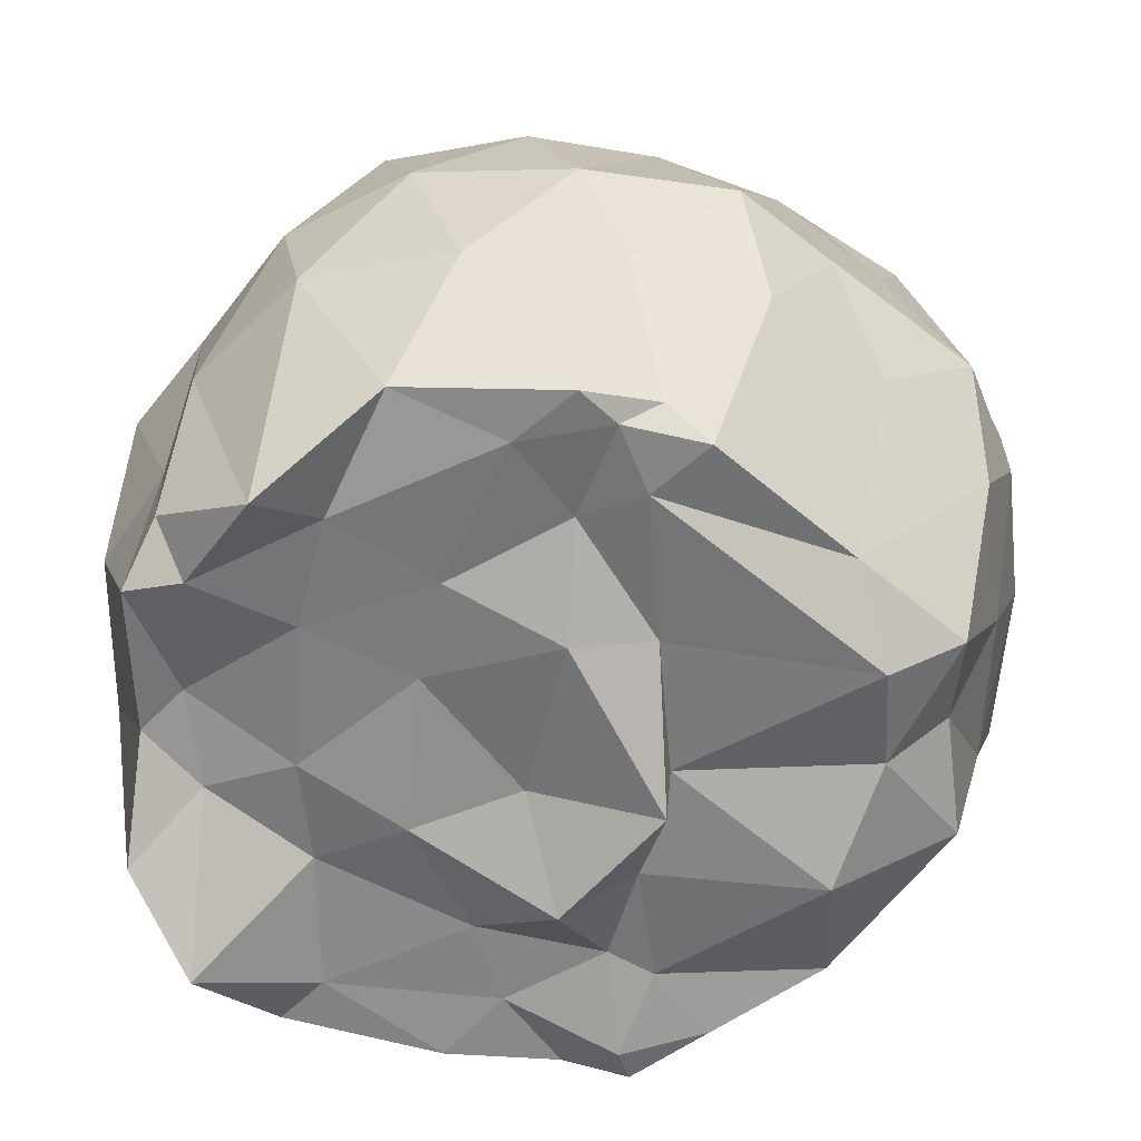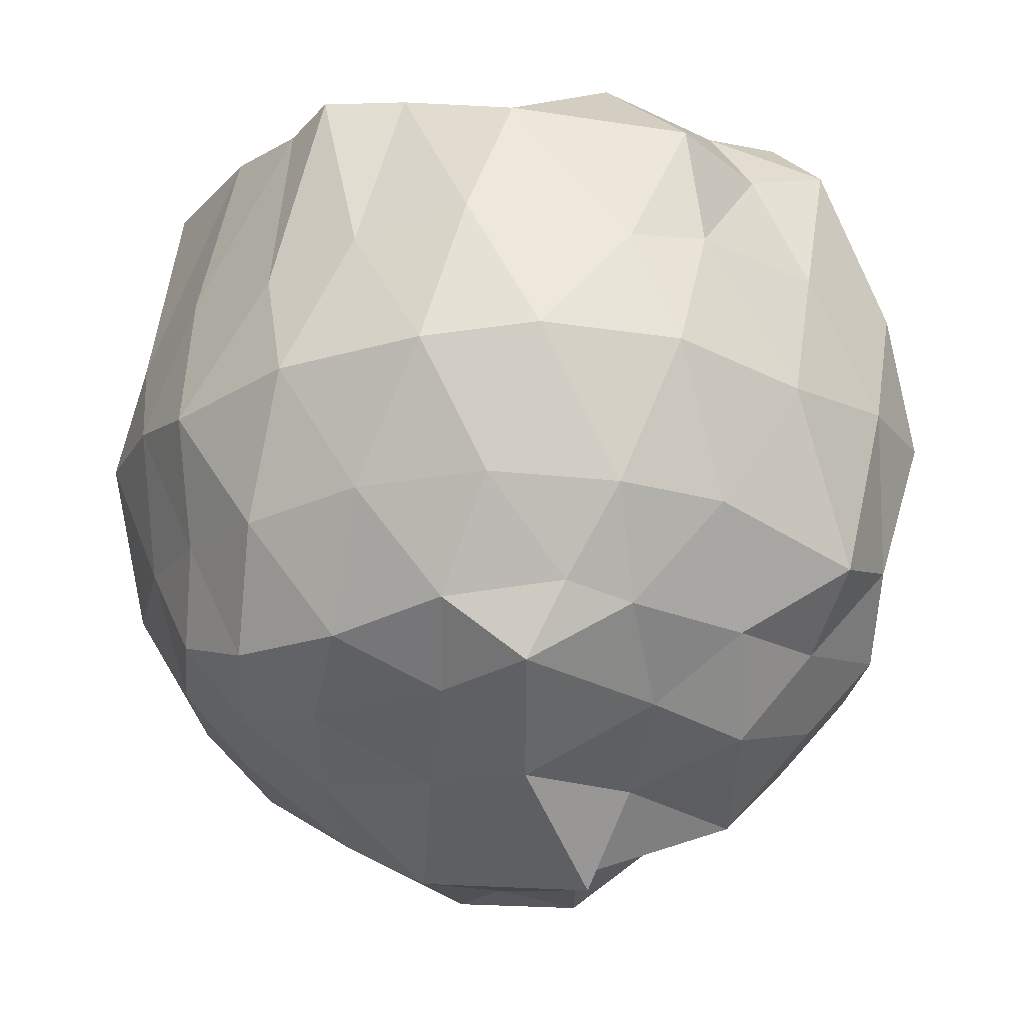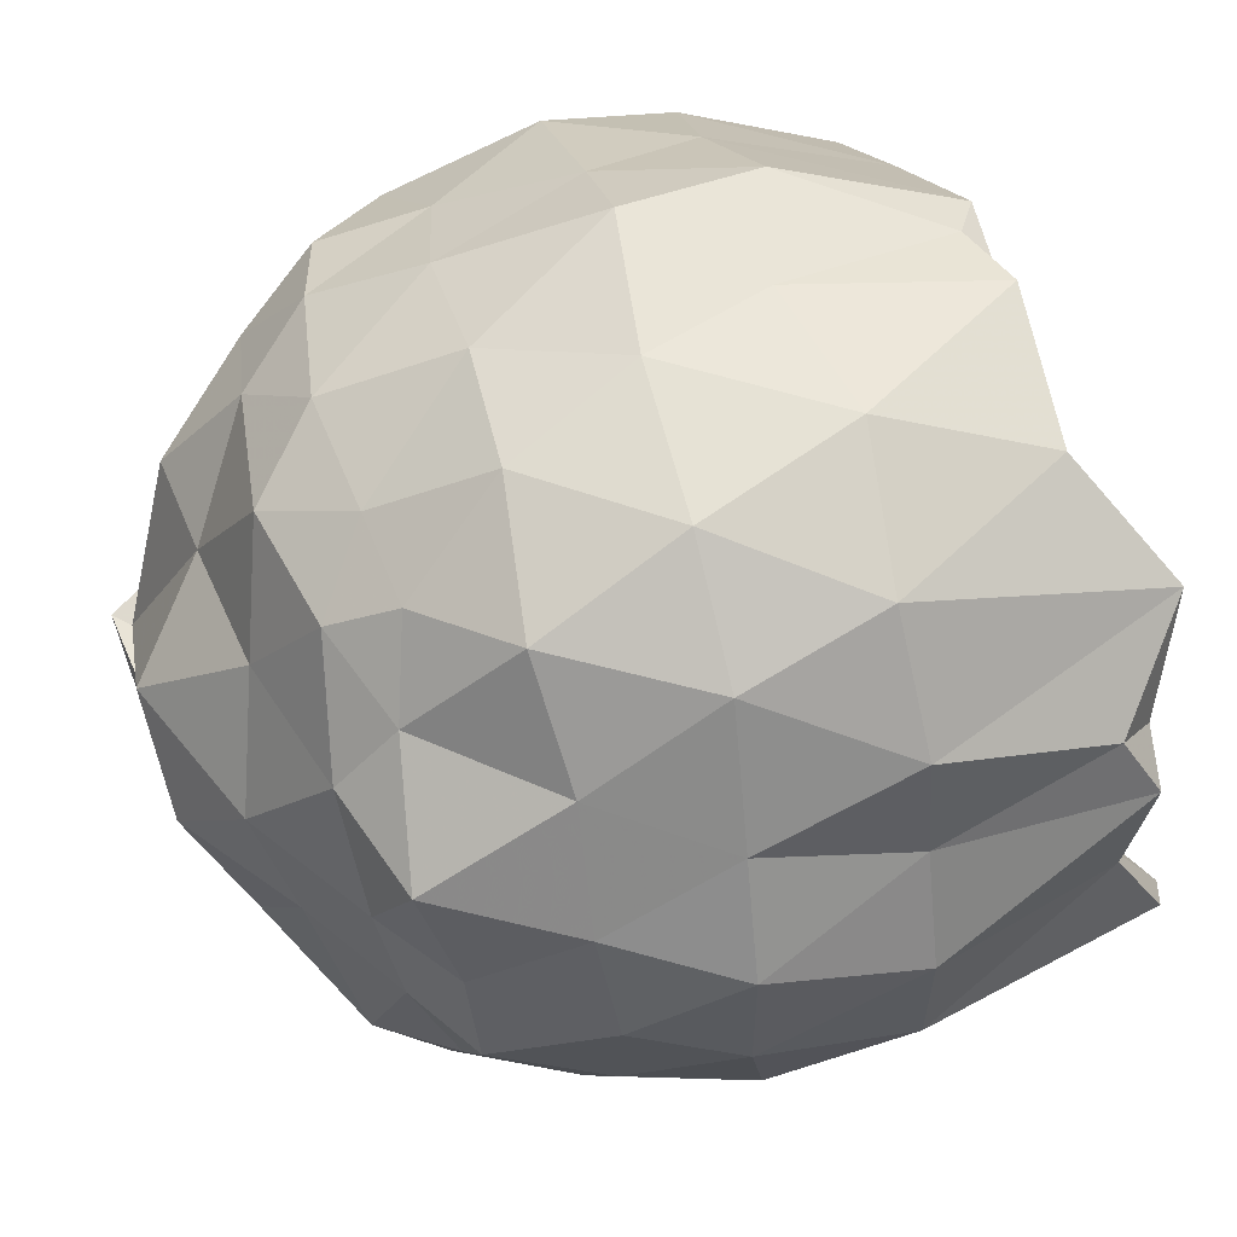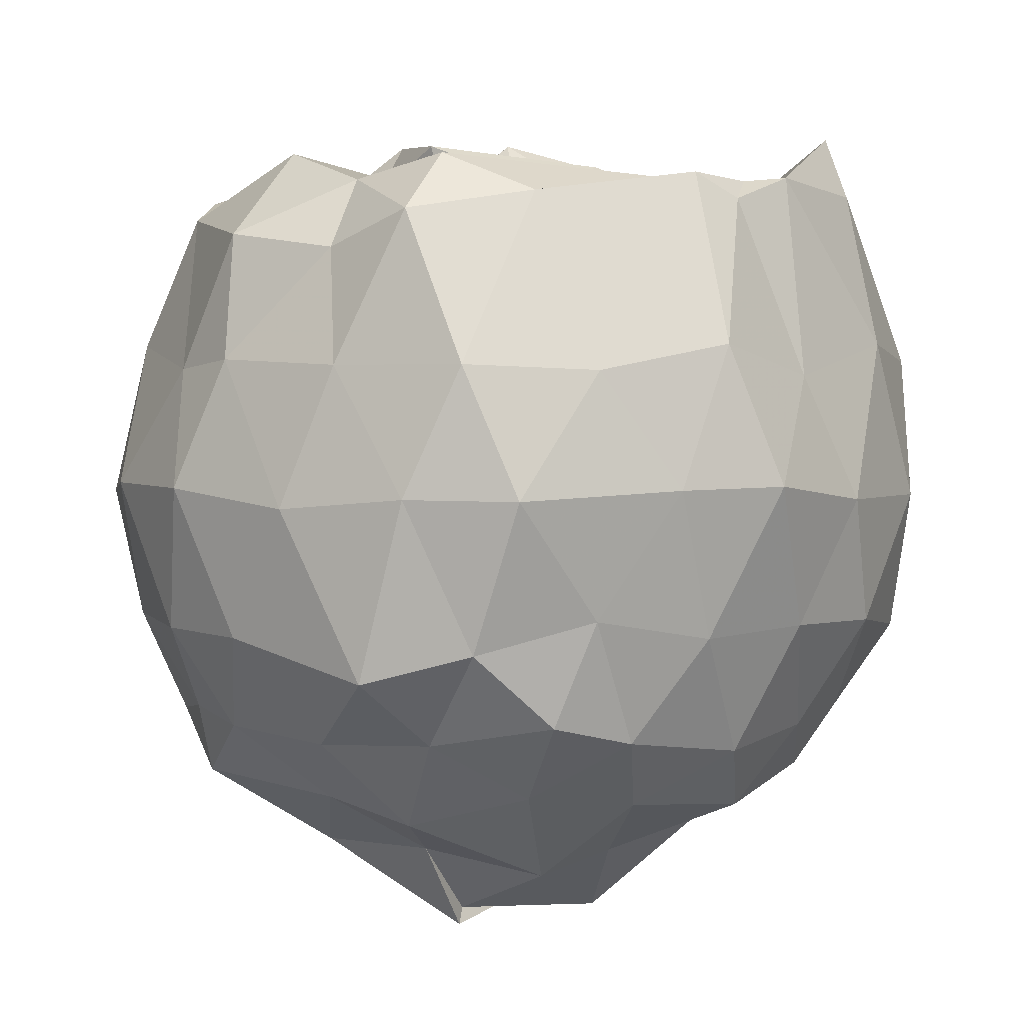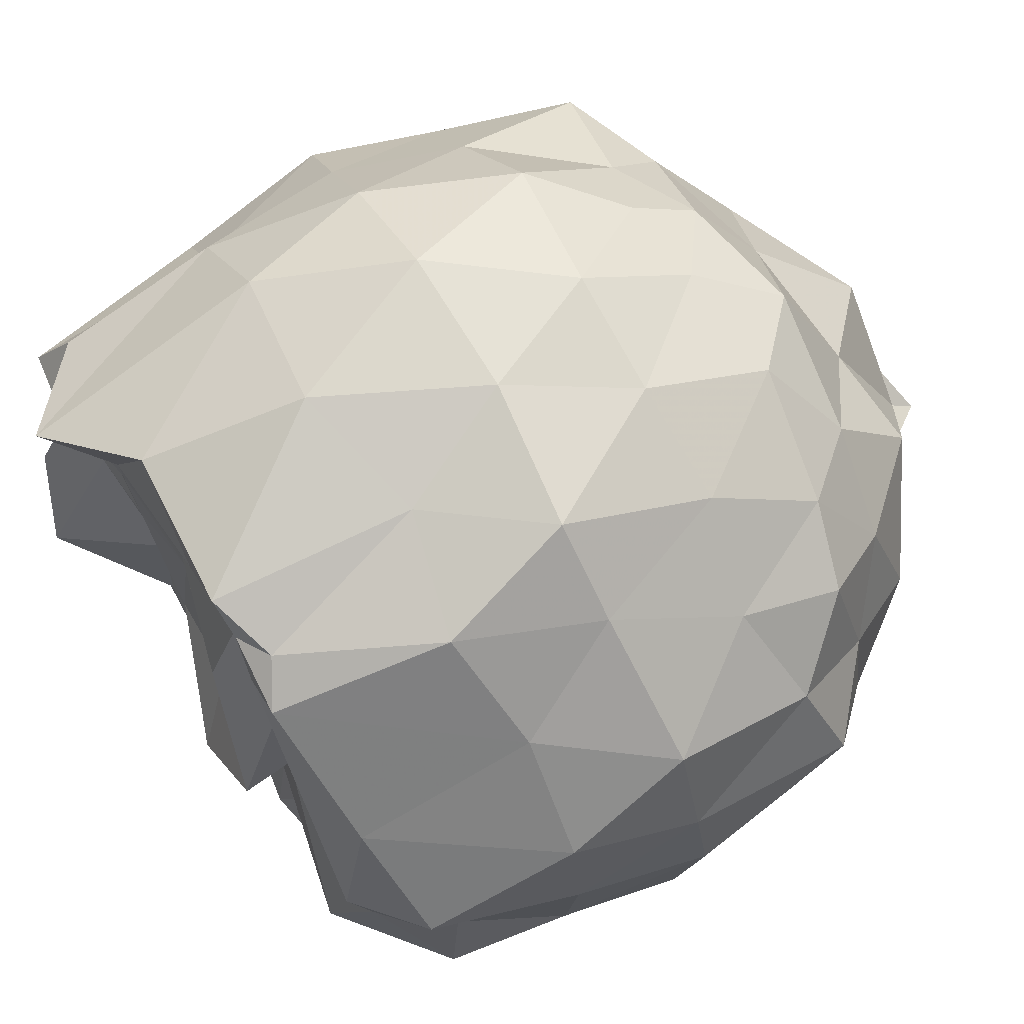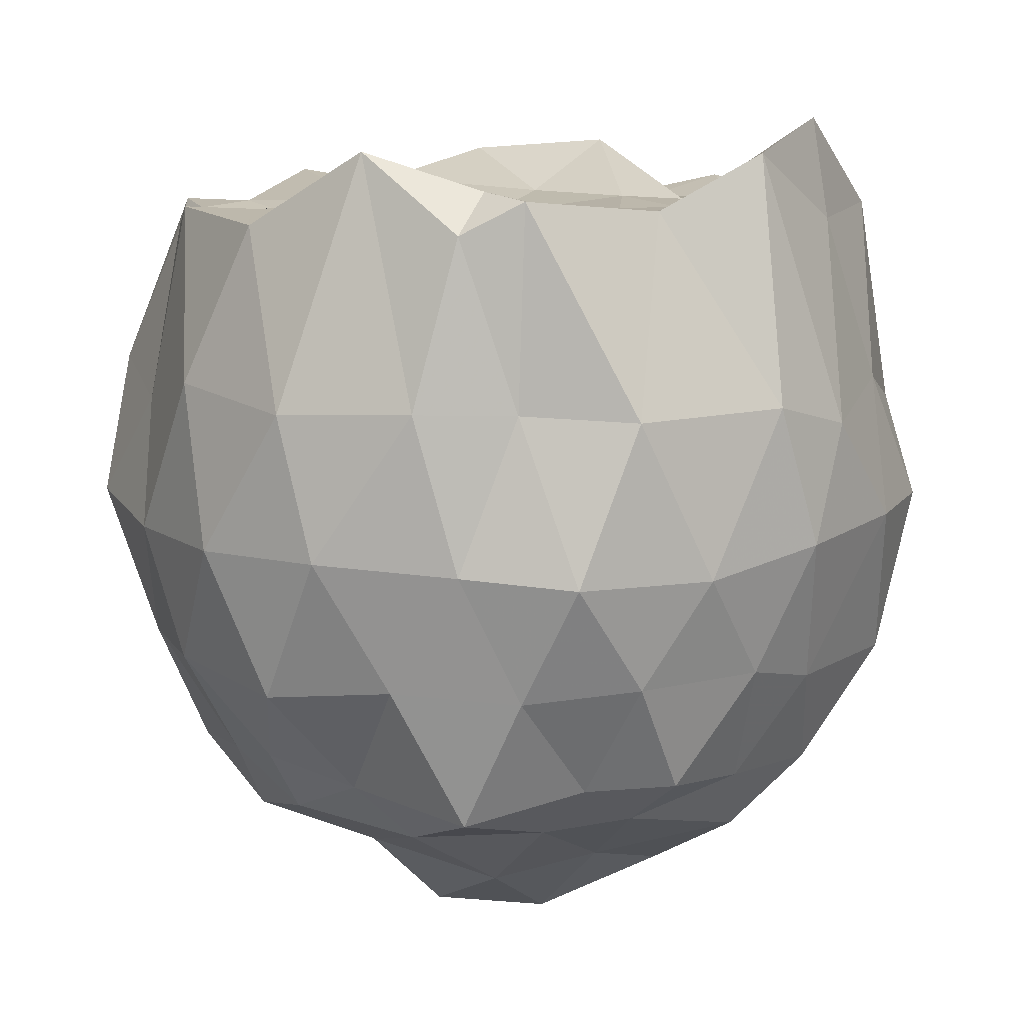
<metadata>
{"format":"obj","ext":"obj","renderer":"f3d","projection":"perspective","resolution":1024,"background":"white","views":[{"elev":28.7,"azim":6.0,"up":"+Y"},{"elev":-19.8,"azim":49.5,"up":"+Z"},{"elev":62.9,"azim":-104.3,"up":"+Y"},{"elev":1.9,"azim":122.7,"up":"+Z"},{"elev":71.2,"azim":60.2,"up":"+Y"},{"elev":11.1,"azim":-117.0,"up":"+Z"}]}
</metadata>
<code>
v -1.489 -0.08726 1.016
v -1.57 0.009814 -0.8334
v -0.6108 0.02793 0.8175
v -0.5885 0.2575 0.8976
v -0.819 0.4665 0.9467
v -1.113 0.7311 0.9984
v -1.215 0.7903 0.94
v -1.38 0.8361 0.9988
v -1.763 0.8162 0.9801
v -2.013 0.6349 1.16
v -2.247 0.5022 0.9792
v -2.31 0.3643 1.056
v -2.303 0.01227 1.022
v -2.32 -0.2574 1.15
v -2.202 -0.522 0.9798
v -2.041 -0.733 1.002
v -1.677 -0.8005 1.007
v -1.418 -0.8167 0.9811
v -1.263 -0.8304 1.009
v -1.09 -0.7122 0.9846
v -0.8432 -0.5688 0.9181
v -0.5769 -0.2381 0.8558
v -0.5095 0.1102 0.5361
v -0.5488 0.4403 0.5344
v -0.7802 0.6666 0.5225
v -1.022 0.8707 0.5857
v -1.321 0.9159 0.5154
v -1.662 0.9508 0.5997
v -2.016 0.8571 0.5639
v -2.25 0.6212 0.58
v -2.329 0.3911 0.5724
v -2.483 0.1575 0.5606
v -2.476 -0.226 0.568
v -2.399 -0.447 0.5054
v -2.18 -0.6838 0.5766
v -1.952 -0.8863 0.4842
v -1.649 -0.9377 0.5561
v -1.307 -0.9535 0.4947
v -1.077 -0.867 0.5544
v -0.8274 -0.7255 0.5995
v -0.5941 -0.4097 0.534
v -0.5305 -0.2281 0.5537
v -0.4868 0.3183 0.2267
v -0.5895 0.5698 0.2233
v -0.9053 0.8138 0.2456
v -1.108 0.9712 0.253
v -1.459 0.9929 0.2156
v -1.825 0.9709 0.22
v -2.11 0.814 0.2259
v -2.315 0.5384 0.2052
v -2.486 0.3163 0.1867
v -2.511 -0.02226 0.182
v -2.463 -0.3377 0.229
v -2.308 -0.647 0.2499
v -2.12 -0.8607 0.2551
v -1.812 -0.9731 0.2414
v -1.545 -1.041 0.1843
v -1.175 -1.007 0.2103
v -0.8447 -0.8493 0.2281
v -0.6429 -0.6569 0.2531
v -0.4902 -0.3543 0.245
v -0.4541 -0.006681 0.2011
v -0.6003 0.4371 -0.1323
v -0.7983 0.6487 -0.05715
v -1.039 0.8108 -0.1053
v -1.312 0.9117 -0.08594
v -1.607 0.9487 -0.08891
v -1.941 0.8626 -0.1246
v -2.167 0.6445 -0.08839
v -2.351 0.3943 -0.1025
v -2.457 0.1335 -0.07476
v -2.426 -0.1968 -0.07511
v -2.339 -0.4004 -0.1273
v -2.164 -0.7249 -0.1254
v -1.902 -0.8627 -0.09067
v -1.628 -0.936 -0.1047
v -1.333 -0.9702 -0.1249
v -1.053 -0.8678 -0.08815
v -0.778 -0.7009 -0.08501
v -0.5969 -0.4546 -0.1022
v -0.522 -0.1993 -0.112
v -0.492 0.1932 -0.2018
v -0.7615 0.5547 -0.3071
v -0.9501 0.6521 -0.3544
v -1.256 0.7638 -0.3944
v -1.544 0.791 -0.3557
v -1.763 0.7874 -0.3241
v -1.938 0.6393 -0.3786
v -2.215 0.4765 -0.4242
v -2.295 0.1948 -0.3545
v -2.378 -0.00783 -0.3451
v -2.281 -0.2336 -0.3726
v -2.181 -0.4965 -0.3849
v -1.952 -0.7173 -0.3678
v -1.743 -0.8614 -0.3177
v -1.508 -0.8637 -0.3896
v -1.23 -0.7908 -0.3906
v -0.9444 -0.6969 -0.344
v -0.7458 -0.4907 -0.3092
v -0.6903 -0.334 -0.3462
v -0.6425 -0.02843 -0.3685
v -0.6872 0.256 -0.3592
v -0.7405 0.01073 0.987
v -0.7485 0.2515 1.039
v -1.239 0.6124 0.9965
v -1.301 0.7614 0.9884
v -1.514 0.715 0.9981
v -1.891 0.5354 1.021
v -2.175 0.4 1.071
v -2.211 0.1038 0.9985
v -2.177 -0.1219 1.02
v -2.183 -0.4877 1.223
v -1.943 -0.6294 1.002
v -1.545 -0.653 0.9883
v -1.286 -0.7591 1.025
v -1.214 -0.5639 0.9832
v -0.8395 -0.2568 1.071
v -1.187 -0.03998 0.9823
v -1.214 0.2719 0.9837
v -1.389 0.5389 0.9653
v -1.661 0.3824 0.9867
v -1.958 0.2767 1.012
v -1.978 -0.06594 1.003
v -1.953 -0.3112 0.9853
v -1.608 -0.4623 0.9891
v -1.317 -0.5206 0.9726
v -1.25 -0.298 0.9906
v -1.184 -0.07886 1.111
v -1.395 0.2855 1.055
v -1.715 0.1497 0.9799
v -1.742 -0.2064 1.014
v -1.407 -0.3255 1.138
v -0.8617 0.4213 -0.4923
v -1.097 0.5728 -0.5219
v -1.426 0.6756 -0.5522
v -1.717 0.6951 -0.4778
v -1.958 0.4921 -0.5219
v -2.125 0.2179 -0.5016
v -2.224 0.02789 -0.4646
v -2.152 -0.3025 -0.5439
v -1.943 -0.5311 -0.5214
v -1.7 -0.71 -0.4855
v -1.451 -0.6798 -0.525
v -1.102 -0.5692 -0.5111
v -0.8431 -0.5276 -0.4849
v -0.8276 -0.1405 -0.5242
v -0.799 0.1181 -0.5727
v -1.065 0.3298 -0.7133
v -1.316 0.3743 -0.6781
v -1.637 0.4492 -0.6262
v -1.855 0.214 -0.7026
v -1.976 -0.009814 -0.632
v -1.847 -0.2597 -0.7186
v -1.649 -0.5001 -0.6308
v -1.326 -0.4175 -0.6668
v -1.08 -0.3267 -0.6771
v -1.057 -0.009721 -0.6734
v -1.241 -0.02185 -0.8529
v -1.51 0.2087 -0.8621
v -1.734 0.0165 -0.8428
v -1.574 -0.2352 -0.8483
v -1.212 -0.01134 -0.8913
f 3 23 4
f 4 23 24
f 4 24 5
f 5 24 25
f 5 25 6
f 6 25 26
f 6 26 7
f 7 26 27
f 7 27 8
f 8 27 28
f 8 28 9
f 9 28 29
f 9 29 10
f 10 29 30
f 10 30 11
f 11 30 31
f 11 31 12
f 12 31 32
f 12 32 13
f 13 32 33
f 13 33 14
f 14 33 34
f 14 34 15
f 15 34 35
f 15 35 16
f 16 35 36
f 16 36 17
f 17 36 37
f 17 37 18
f 18 37 38
f 18 38 19
f 19 38 39
f 19 39 20
f 20 39 40
f 20 40 21
f 21 40 41
f 21 41 22
f 22 41 42
f 22 42 3
f 3 42 23
f 23 43 24
f 24 43 44
f 24 44 25
f 25 44 45
f 25 45 26
f 26 45 46
f 26 46 27
f 27 46 47
f 27 47 28
f 28 47 48
f 28 48 29
f 29 48 49
f 29 49 30
f 30 49 50
f 30 50 31
f 31 50 51
f 31 51 32
f 32 51 52
f 32 52 33
f 33 52 53
f 33 53 34
f 34 53 54
f 34 54 35
f 35 54 55
f 35 55 36
f 36 55 56
f 36 56 37
f 37 56 57
f 37 57 38
f 38 57 58
f 38 58 39
f 39 58 59
f 39 59 40
f 40 59 60
f 40 60 41
f 41 60 61
f 41 61 42
f 42 61 62
f 42 62 23
f 23 62 43
f 43 63 44
f 44 63 64
f 44 64 45
f 45 64 65
f 45 65 46
f 46 65 66
f 46 66 47
f 47 66 67
f 47 67 48
f 48 67 68
f 48 68 49
f 49 68 69
f 49 69 50
f 50 69 70
f 50 70 51
f 51 70 71
f 51 71 52
f 52 71 72
f 52 72 53
f 53 72 73
f 53 73 54
f 54 73 74
f 54 74 55
f 55 74 75
f 55 75 56
f 56 75 76
f 56 76 57
f 57 76 77
f 57 77 58
f 58 77 78
f 58 78 59
f 59 78 79
f 59 79 60
f 60 79 80
f 60 80 61
f 61 80 81
f 61 81 62
f 62 81 82
f 62 82 43
f 43 82 63
f 63 83 64
f 64 83 84
f 64 84 65
f 65 84 85
f 65 85 66
f 66 85 86
f 66 86 67
f 67 86 87
f 67 87 68
f 68 87 88
f 68 88 69
f 69 88 89
f 69 89 70
f 70 89 90
f 70 90 71
f 71 90 91
f 71 91 72
f 72 91 92
f 72 92 73
f 73 92 93
f 73 93 74
f 74 93 94
f 74 94 75
f 75 94 95
f 75 95 76
f 76 95 96
f 76 96 77
f 77 96 97
f 77 97 78
f 78 97 98
f 78 98 79
f 79 98 99
f 79 99 80
f 80 99 100
f 80 100 81
f 81 100 101
f 81 101 82
f 82 101 102
f 82 102 63
f 63 102 83
f 103 104 118
f 104 119 118
f 104 105 119
f 105 120 119
f 105 106 120
f 106 107 120
f 107 121 120
f 107 108 121
f 108 122 121
f 108 109 122
f 109 110 122
f 110 123 122
f 110 111 123
f 111 124 123
f 111 112 124
f 112 113 124
f 113 125 124
f 113 114 125
f 114 126 125
f 114 115 126
f 115 116 126
f 116 127 126
f 116 117 127
f 117 118 127
f 117 103 118
f 118 119 128
f 119 129 128
f 119 120 129
f 120 121 129
f 121 130 129
f 121 122 130
f 122 123 130
f 123 131 130
f 123 124 131
f 124 125 131
f 125 132 131
f 125 126 132
f 126 127 132
f 127 128 132
f 127 118 128
f 133 148 134
f 134 148 149
f 134 149 135
f 135 149 150
f 135 150 136
f 136 150 137
f 137 150 151
f 137 151 138
f 138 151 152
f 138 152 139
f 139 152 140
f 140 152 153
f 140 153 141
f 141 153 154
f 141 154 142
f 142 154 143
f 143 154 155
f 143 155 144
f 144 155 156
f 144 156 145
f 145 156 146
f 146 156 157
f 146 157 147
f 147 157 148
f 147 148 133
f 148 158 149
f 149 158 159
f 149 159 150
f 150 159 151
f 151 159 160
f 151 160 152
f 152 160 153
f 153 160 161
f 153 161 154
f 154 161 155
f 155 161 162
f 155 162 156
f 156 162 157
f 157 162 158
f 157 158 148
f 3 4 103
f 103 4 104
f 4 5 104
f 104 5 105
f 5 6 105
f 105 6 106
f 6 7 106
f 7 8 106
f 106 8 107
f 8 9 107
f 107 9 108
f 9 10 108
f 108 10 109
f 10 11 109
f 11 12 109
f 109 12 110
f 12 13 110
f 110 13 111
f 13 14 111
f 111 14 112
f 14 15 112
f 15 16 112
f 112 16 113
f 16 17 113
f 113 17 114
f 17 18 114
f 114 18 115
f 18 19 115
f 19 20 115
f 115 20 116
f 20 21 116
f 116 21 117
f 21 22 117
f 117 22 103
f 22 3 103
f 83 133 84
f 84 133 134
f 84 134 85
f 85 134 135
f 85 135 86
f 86 135 136
f 86 136 87
f 87 136 88
f 88 136 137
f 88 137 89
f 89 137 138
f 89 138 90
f 90 138 139
f 90 139 91
f 91 139 92
f 92 139 140
f 92 140 93
f 93 140 141
f 93 141 94
f 94 141 142
f 94 142 95
f 95 142 96
f 96 142 143
f 96 143 97
f 97 143 144
f 97 144 98
f 98 144 145
f 98 145 99
f 99 145 100
f 100 145 146
f 100 146 101
f 101 146 147
f 101 147 102
f 102 147 133
f 102 133 83
f 128 129 1
f 129 130 1
f 130 131 1
f 131 132 1
f 132 128 1
f 159 158 2
f 160 159 2
f 161 160 2
f 162 161 2
f 158 162 2

</code>
